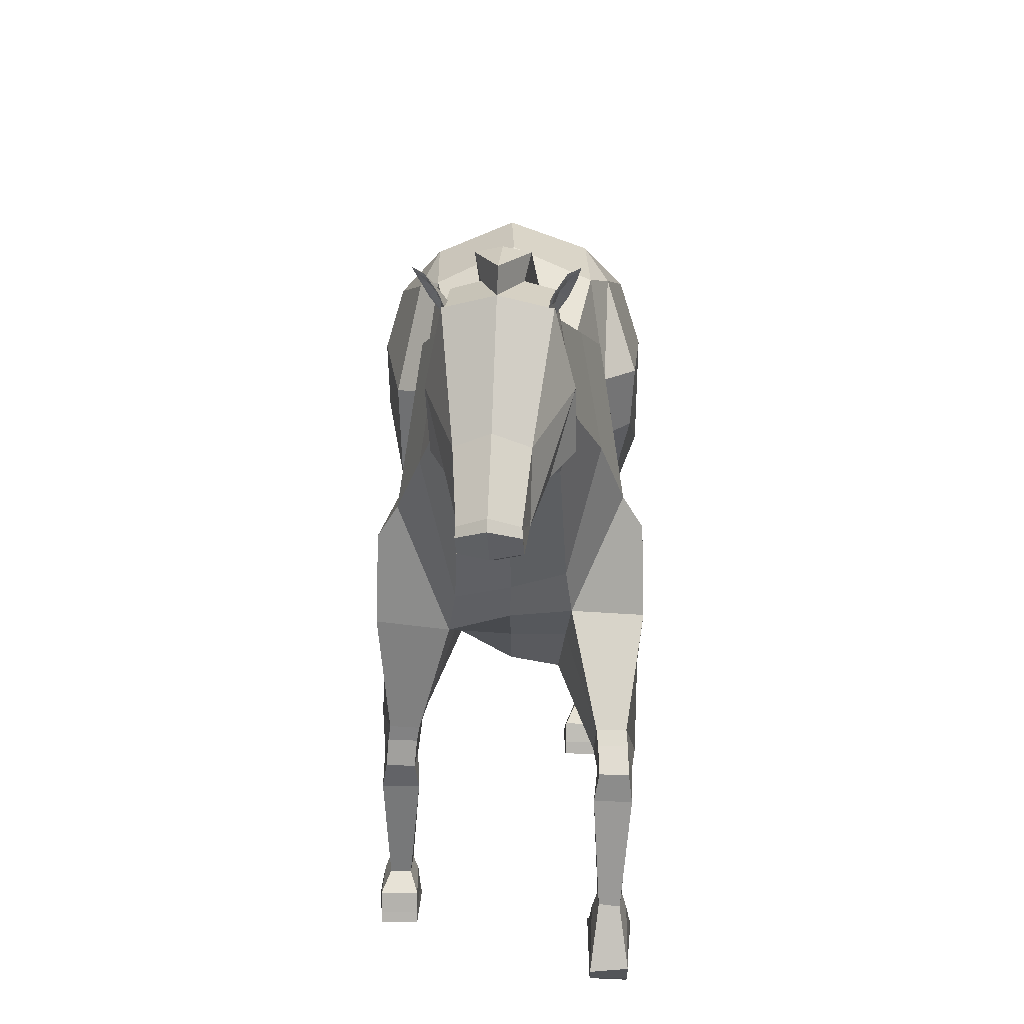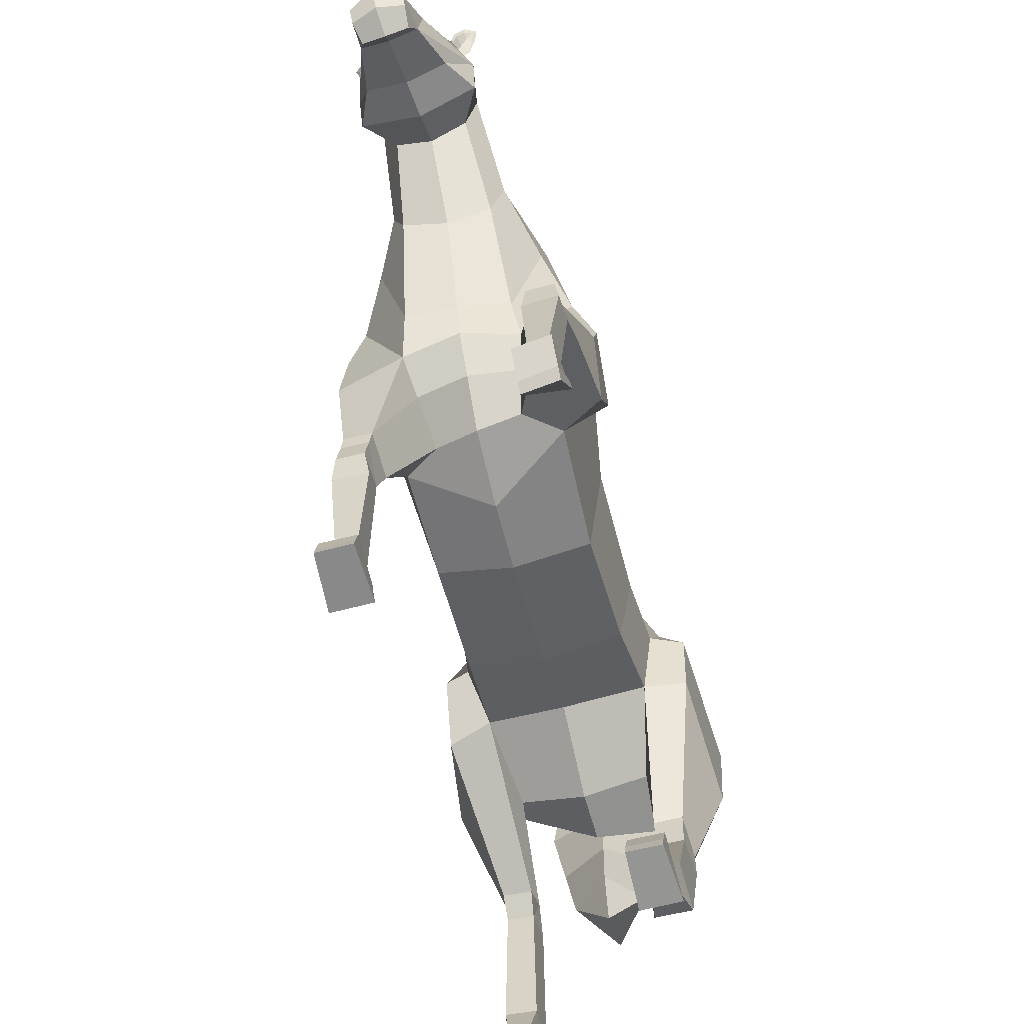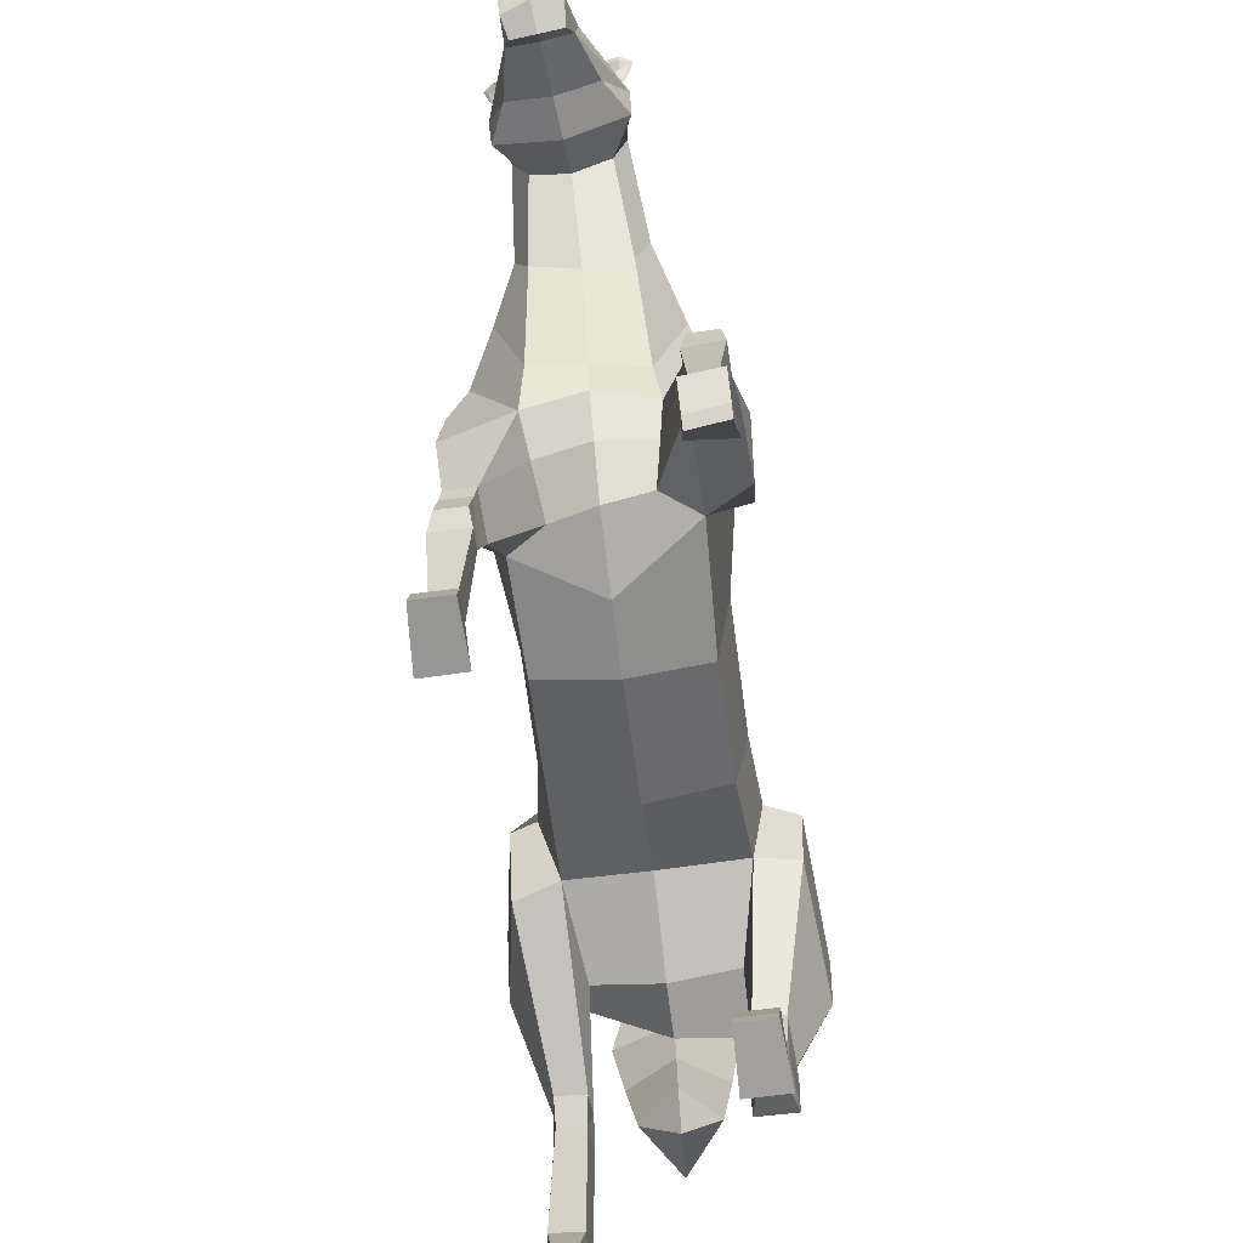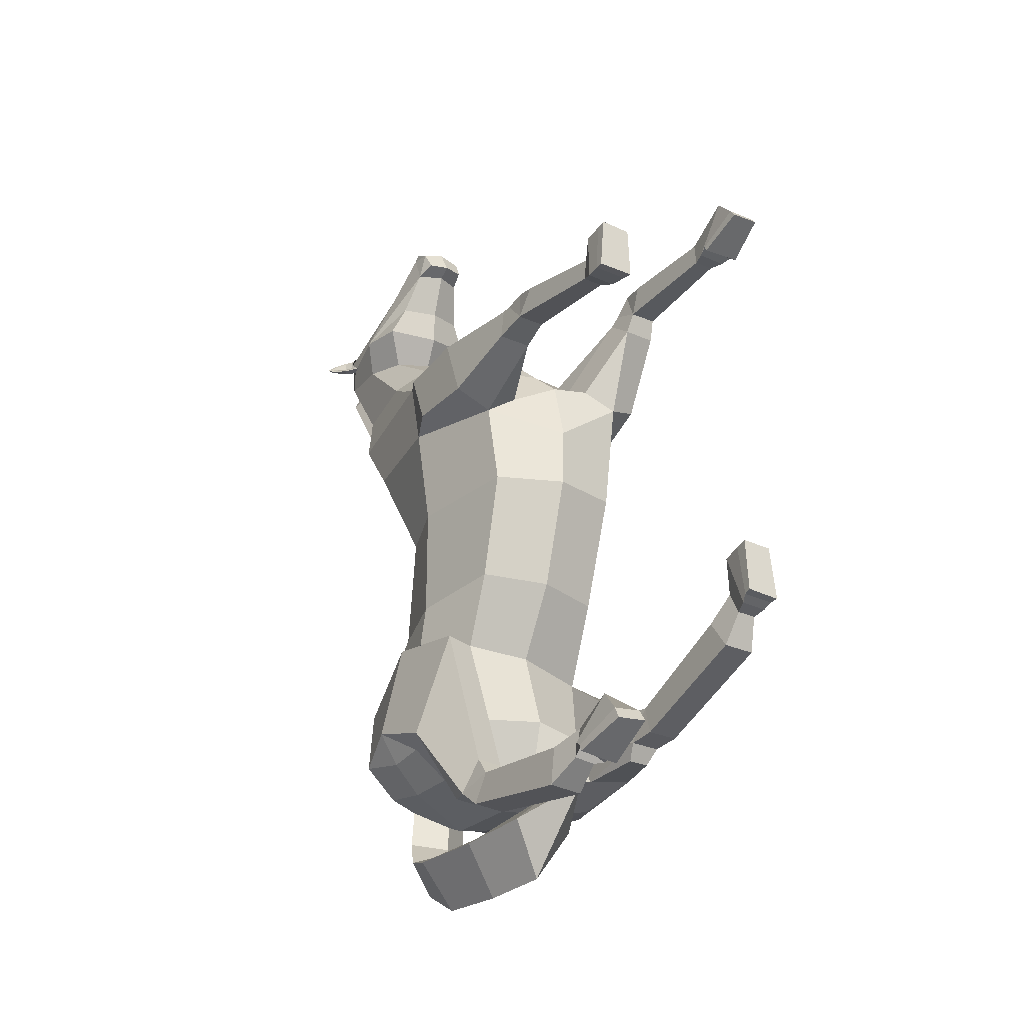
<metadata>
{"format":"obj","ext":"obj","renderer":"f3d","projection":"perspective","resolution":1024,"background":"white","views":[{"elev":22.3,"azim":0.4,"up":"+Y"},{"elev":-64.2,"azim":14.1,"up":"+Y"},{"elev":-68.7,"azim":7.1,"up":"+Y"},{"elev":-28.4,"azim":-34.8,"up":"+Z"}]}
</metadata>
<code>
o Horse_Cylinder
v 0.7721 2.476 0.2491
v 0.8476 3.285 -1.734
v 0.9035 3.865 0.2068
v 0.9643 3.971 -1.616
v 0.6117 4.591 0.2078
v 0.8219 4.927 -1.778
v 0.79 2.879 -0.908
v 0.9151 3.881 -0.9775
v 0.6743 4.628 -1.033
v 0.676 2.991 -2.517
v 0.7299 2.827 -3.04
v 0.7816 5.029 -2.521
v 0.8232 5.044 1.222
v 1.046 3.802 1.112
v 0.4888 2.453 1.607
v 1.327 2.91 -2.877
v 0.7363 4.62 -3.117
v 0.7486 3.537 -3.207
v 0.7384 4.125 -3.198
v 0.8086 5.491 1.883
v 1.022 4.123 1.822
v 0.5948 3.172 2.041
v 0.4729 5.945 2.634
v 0.6072 5.155 2.706
v 0.4798 4.701 2.712
v 0.4245 6.432 3.409
v 0.5079 5.867 3.379
v 0.391 5.45 3.339
v 0.4145 6.413 3.791
v 0.5751 5.778 3.77
v 0.2398 4.946 4.431
v 0.2528 5.532 4.365
v 0.1824 5.06 4.73
v 0.1864 4.988 4.775
v 0.1977 4.833 4.694
v 0.1866 4.747 4.508
v 1.228 3.426 -1.87
v 1.264 4.011 -1.764
v 0.9955 4.826 -2.09
v 1.157 4.53 -2.942
v 1.354 3.884 -3.034
v 1.101 3.4 -3.129
v 1.088 4.002 -3.101
v 0.9492 2.127 -3.02
v 0.7315 2.129 -3.019
v 0.9729 2.145 -2.499
v 0.7062 2.148 -2.498
v 0.6858 2.016 -2.861
v 1.002 2.012 -2.862
v 0.9598 1.825 -2.53
v 0.7133 1.828 -2.529
v 0.9664 0.6826 -2.002
v 0.6833 0.6856 -2.001
v 0.6607 0.4479 -2.327
v 0.9959 0.4443 -2.328
v 0.9317 0.01846 -1.341
v 0.6131 0.02185 -1.34
v 0.6026 -0.01546 -1.904
v 0.977 -0.004724 -1.908
v 0.722 0.2961 -2.005
v 0.736 0.4283 -1.756
v 0.9098 0.43 -1.747
v 0.9298 0.2994 -2.002
v 0.6702 0.1612 -1.967
v 0.6211 0.3203 -1.427
v 0.9434 0.3194 -1.427
v 0.962 0.1788 -1.962
v 0.8119 2.345 1.411
v 1.181 2.474 1.567
v 1.17 3.353 1.118
v 1.211 3.07 1.899
v 1.198 3.783 1.647
v 0.8159 1.923 2.541
v 1.108 1.916 2.551
v 1.072 2.03 2.843
v 0.8257 2.036 2.835
v 1.102 1.77 2.834
v 0.7825 1.776 2.814
v 1.086 0.02395 2.831
v 0.7679 0.01425 2.794
v 0.7458 0.4904 2.582
v 1.122 0.4322 2.569
v 0.8308 0.7664 2.606
v 0.8358 0.7923 2.849
v 1.013 0.7814 2.871
v 1.04 0.762 2.613
v 0.7842 0.6291 2.612
v 0.7627 0.2573 3.072
v 1.083 0.3012 3.091
v 1.082 0.6149 2.603
v 1.055 2.315 2.572
v 1.139 2.007 2.339
v 0.7871 2.003 2.328
v 0.8032 2.314 2.57
v 0.3725 4.759 -3.065
v 0.371 4.752 -3.443
v 0.4417 4.577 -3.722
v 0.5463 4.219 -3.841
v 0.3836 2.763 -3.699
v 0.5797 5.244 3.701
v 0.3859 5.164 4.007
v 0.41 6.319 3.711
v 0.3722 6.438 3.872
v 0.377 6.424 3.694
v 0.5133 6.465 3.713
v 0.4485 6.533 3.716
v 0.4075 6.553 3.897
v 0.5784 6.626 3.768
v 0.5469 6.677 3.782
v 0.5028 6.693 3.887
v 0.6075 6.728 3.828
v 0.4225 6.364 3.729
v 0.4168 6.441 3.771
v 0.503 6.478 3.731
v 0.3934 6.457 3.854
v 0.4206 6.546 3.874
v 0.5536 6.602 3.774
v 0.4948 6.655 3.866
v 0.5713 6.686 3.831
v 0.4487 6.532 3.782
v 0.5024 6.607 3.807
v 0.7597 0.5313 2.655
v 0.7674 0.07336 2.876
v 1.086 0.0959 2.917
v 1.108 0.5029 2.621
v 0.6242 0.07475 -1.917
v 0.6143 0.14 -1.369
v 0.9342 0.1374 -1.368
v 0.9675 0.0812 -1.918
v 0.303 5.581 1.882
v 0.2472 6.021 2.631
v 0.1876 5.201 1.269
v 0.2393 5.384 1.292
v 0.1923 6.495 3.404
v 0.3057 5.532 1.81
v 0.3557 5.781 1.805
v 0.2989 6.221 2.555
v 0.2443 6.695 3.328
v 0.3582 5.732 1.733
v 0.07602 2.362 0.2428
v 0.08321 3.103 -1.661
v -0.62 2.64 0.2128
v -0.6336 3.133 -1.671
v -0.7514 3.87 0.2099
v -0.8131 3.881 -1.501
v -0.4597 4.59 0.2079
v -0.649 4.912 -1.742
v 0.07602 4.779 0.2087
v 0.08309 5.265 -1.743
v 0.07648 2.688 -0.9048
v -0.624 2.877 -0.9034
v -0.7463 3.877 -0.9689
v -0.5097 4.625 -1.028
v 0.08162 4.795 -1.023
v 0.07602 2.832 -2.495
v -0.5279 3.024 -2.539
v -0.6038 3.377 -2.956
v -0.6559 5.008 -2.456
v 0.05824 5.303 -2.478
v -0.6603 5.055 1.256
v -0.8943 3.891 1.237
v -0.3368 2.719 1.355
v 0.07602 2.495 1.53
v 0.07324 2.967 -3.054
v -1.19 3.3 -2.754
v -0.6451 4.622 -2.994
v 0.02591 4.397 -3.544
v -0.632 3.597 -3.069
v 0.05258 3.494 -3.308
v 0.03799 4.312 -3.303
v -0.6391 4.13 -3.078
v 0.08059 5.201 1.268
v -0.6439 5.491 1.861
v -0.8679 4.107 2.004
v -0.4428 3.036 2.133
v 0.07599 3.189 2.174
v -0.3365 5.944 2.607
v -0.4653 5.152 2.676
v -0.3303 4.662 2.765
v 0.07683 4.575 2.716
v -0.3644 6.42 3.357
v -0.4246 5.847 3.306
v -0.2796 5.436 3.289
v 0.06177 5.258 3.301
v -0.008904 6.51 3.807
v -0.4215 6.394 3.725
v -0.5523 5.749 3.673
v -0.297 4.932 4.383
v -0.02628 4.836 4.412
v -0.04265 5.638 4.357
v -0.3289 5.516 4.313
v -0.07111 5.069 4.847
v -0.06784 5.15 4.786
v -0.2991 5.047 4.687
v -0.3072 4.975 4.731
v -0.05464 4.806 4.74
v -0.2959 4.82 4.65
v -0.0301 4.699 4.496
v -0.2478 4.736 4.47
v -1.019 2.952 -1.721
v -1.044 3.874 -1.571
v -0.83 4.794 -2.006
v -1.039 4.515 -2.743
v -1.2 3.996 -2.542
v -0.9584 3.668 -2.774
v -0.9632 4.058 -2.824
v -0.8751 2.987 -3.515
v -0.6578 2.983 -3.529
v -0.8874 2.567 -3.214
v -0.6213 2.562 -3.231
v -0.6183 2.786 -3.545
v -0.9332 2.793 -3.525
v -0.8926 2.43 -3.4
v -0.6467 2.424 -3.417
v -0.9465 1.183 -3.545
v -0.664 1.177 -3.563
v -0.6711 1.146 -3.966
v -1.006 1.153 -3.945
v -0.9317 0.1902 -3.564
v -0.6161 0.1914 -3.524
v -0.6186 0.6453 -3.806
v -0.9815 0.7085 -3.74
v -0.7282 0.8474 -3.771
v -0.7226 0.8313 -3.489
v -0.8973 0.8311 -3.459
v -0.9358 0.8573 -3.748
v -0.6804 0.7448 -3.778
v -0.6295 0.5515 -3.267
v -0.9382 0.3848 -3.261
v -0.9528 0.8179 -3.617
v -0.6598 2.771 1.132
v 0.07593 2.338 0.8658
v -1.039 2.829 1.315
v -1.018 3.615 1.346
v -1.066 3.033 1.966
v -1.043 3.801 1.9
v -0.7467 1.603 1.619
v -1.038 1.61 1.618
v -1.011 1.633 1.932
v -0.7644 1.627 1.933
v -1.051 1.39 1.86
v -0.7311 1.384 1.86
v -1.087 0.01472 1.902
v -0.7679 0.01846 1.903
v -0.7451 0.02028 1.372
v -1.121 0.02953 1.363
v -0.813 0.4394 1.451
v -0.827 0.4208 1.688
v -1.004 0.4251 1.686
v -1.022 0.4441 1.45
v -0.7743 0.2892 1.39
v -0.7642 0.2893 1.843
v -1.086 0.2875 1.843
v -1.071 0.297 1.391
v -0.9704 2.016 1.932
v -1.054 1.943 1.536
v -0.7007 1.934 1.536
v -0.7193 2.001 1.934
v 0.03842 4.536 -3.201
v -0.2903 4.747 -3.036
v 0.04683 5.064 -2.796
v 0.02698 4.542 -3.46
v 0.03047 4.111 -3.558
v -0.3215 4.739 -3.412
v 0.02268 5.045 -3.35
v 0.06328 2.759 -3.368
v -0.4099 4.561 -3.684
v 0.001317 4.849 -3.92
v 0.07309 2.128 -3.404
v -0.5115 4.2 -3.794
v -0.002357 4.39 -4.194
v -0.2848 2.751 -3.67
v 0.02386 2.839 -4.236
v 0.03958 5.09 3.604
v -0.5181 5.215 3.605
v 0.008933 5.039 3.955
v -0.3772 5.144 3.939
v -0.3988 6.302 3.647
v -0.3944 6.421 3.81
v -0.366 6.408 3.637
v -0.5076 6.443 3.633
v -0.4463 6.514 3.646
v -0.4368 6.535 3.83
v -0.5877 6.6 3.677
v -0.5609 6.652 3.695
v -0.5347 6.671 3.805
v -0.6302 6.702 3.731
v -0.4163 6.346 3.664
v -0.421 6.423 3.705
v -0.5009 6.456 3.653
v -0.4127 6.439 3.79
v -0.4459 6.527 3.805
v -0.5631 6.578 3.686
v -0.522 6.633 3.786
v -0.5932 6.661 3.74
v -0.4582 6.513 3.711
v -0.5181 6.585 3.727
v -0.7584 0.1111 1.373
v -0.7672 0.1151 1.881
v -1.088 0.1117 1.88
v -1.106 0.1195 1.369
v -0.6338 0.7122 -3.734
v -0.6184 0.2733 -3.398
v -0.9326 0.2405 -3.452
v -0.967 0.748 -3.664
v -0.1387 5.581 1.875
v -0.1127 6.021 2.619
v -0.02629 5.201 1.268
v -0.07303 5.384 1.29
v -0.1337 6.49 3.383
v -0.1393 5.532 1.803
v 0.08328 5.408 1.292
v -0.1845 5.781 1.794
v 0.08658 5.82 1.802
v -0.1593 6.22 2.539
v 0.06966 6.282 2.551
v -0.18 6.69 3.302
v 0.03095 6.74 3.323
v -0.000767 6.71 3.729
v -0.1852 5.732 1.723
v 0.6779 1.719 -2.839
v 1.003 1.715 -2.84
v -0.9567 2.515 -3.722
v -0.632 2.508 -3.743
v 0.8166 2.209 2.658
v 1.065 2.214 2.673
v -0.7406 1.866 1.917
v -0.9894 1.876 1.915
v 0.4636 3.488 -3.801
v 0.009336 3.615 -4.247
v 0.04565 3.431 -3.493
v -0.3995 3.473 -3.763
v 0.8233 4.69 2.158
v 0.6443 5.718 2.26
v 0.5426 3.575 2.176
v 0.07963 3.498 2.287
v 0.2787 5.801 2.257
v 0.08079 6.051 2.177
v 0.3302 6.001 2.18
v -0.6616 4.634 2.33
v -0.4867 5.717 2.232
v -0.3817 3.44 2.348
v -0.1221 5.801 2.247
v -0.169 6.001 2.166
v 0.5482 2.861 1.842
v 0.07599 2.886 1.888
v -0.3961 2.896 1.792
f 150 141 2 7
f 7 2 4 8
f 8 4 6 9
f 9 6 149 154
f 5 9 154 148
f 5 148 132 13
f 3 8 9 5
f 1 7 8 3
f 140 150 7 1
f 6 4 39
f 2 141 155 10
f 11 48 10
f 149 6 12 159
f 12 17 95 261 159
f 11 18 42 16
f 13 132 135 130 20
f 48 47 2 10
f 17 12 40
f 3 5 13 14
f 1 3 14 68
f 140 1 68 232
f 37 16 41 38
f 18 19 43 42
f 169 18 11 164
f 170 19 18 169
f 155 164 11 10
f 14 13 20 21
f 346 345 22 176
f 333 334 23 24
f 335 333 24 25
f 334 337 131 23
f 336 335 25 180
f 180 25 28 184
f 24 23 26 27
f 23 131 134 26
f 25 24 27 28
f 184 28 100 274
f 27 26 104 102 30
f 26 134 185 103 104
f 28 27 30 100
f 30 102 29 32
f 31 32 33
f 32 190 193 33
f 38 41 40 39
f 200 209 210 143
f 42 43 41
f 16 42 41
f 41 43 40
f 19 17 40 43
f 4 2 37 38
f 2 47 46 37
f 48 11 45
f 37 46 49 16
f 48 45 44 49
f 16 49 44
f 321 322 55 54
f 49 46 50
f 47 48 51
f 46 47 51 50
f 51 321 54 53
f 50 51 53 52
f 322 50 52 55
f 54 55 63 60
f 39 12 6
f 55 52 62 63
f 52 53 61 62
f 53 54 60 61
f 60 63 67 64
f 63 62 66 67
f 62 61 65 66
f 61 60 64 65
f 68 14 70 69
f 232 68 15 163
f 69 70 72 71
f 21 22 71 72
f 14 21 72 70
f 325 76 75 326
f 76 73 78
f 75 76 78 77
f 74 75 77
f 73 74 86 83
f 74 77 85 86
f 77 78 84 85
f 78 73 83 84
f 83 86 90 87
f 86 85 89 90
f 85 84 88 89
f 84 83 87 88
f 40 12 39
f 345 15 93 94
f 69 71 91 92
f 69 92 93 68
f 68 93 15
f 22 94 91 71
f 326 75 74
f 259 95 17 19 170
f 101 30 31
f 276 101 31 189
f 100 30 101
f 32 31 30
f 274 100 101 276
f 106 107 110 109
f 104 103 107 106
f 108 111 119 117
f 105 106 109 108
f 102 104 106 105
f 107 103 115 116
f 105 108 117 114
f 109 110 111
f 29 102 112 113
f 111 110 118 119
f 103 29 113 115
f 108 109 111
f 190 32 29 103 185
f 118 121 119
f 118 116 120 121
f 120 113 112 114
f 113 120 116 115
f 120 114 117 121
f 102 105 114 112
f 110 107 116 118
f 121 117 119
f 132 148 172
f 150 151 143 141
f 151 152 145 143
f 152 153 147 145
f 153 154 149 147
f 146 148 154 153
f 146 160 308 148
f 144 146 153 152
f 142 144 152 151
f 140 142 151 150
f 147 202 201 145
f 143 156 155 141
f 211 157 156
f 149 159 158 147
f 158 159 261 260 166
f 157 165 205 168
f 160 173 306 311 308
f 143 210 211 156
f 166 203 158
f 144 161 160 146
f 142 231 161 144
f 140 232 231 142
f 200 201 204 165
f 168 205 206 171
f 169 164 157 168
f 170 169 168 171
f 155 156 157 164
f 161 174 173 160
f 346 176 175 347
f 340 178 177 341
f 342 179 178 340
f 341 177 307 343
f 336 180 179 342
f 180 184 183 179
f 178 182 181 177
f 177 181 310 307
f 179 183 182 178
f 184 274 275 183
f 182 187 278 280 181
f 181 280 279 185 310
f 183 275 187 182
f 187 191 186 278
f 188 194 191
f 191 194 193 190
f 201 202 203 204
f 205 204 206
f 165 204 205
f 204 203 206
f 171 206 203 166
f 145 201 200 143
f 211 208 157
f 165 212 209 200
f 211 212 207 208
f 157 208 207 165
f 165 207 212
f 324 217 218 323
f 212 213 209
f 210 214 211
f 209 213 214 210
f 214 216 217 324
f 213 215 216 214
f 323 218 215 213
f 217 223 226 218
f 202 147 158
f 218 226 225 215
f 215 225 224 216
f 216 224 223 217
f 223 227 230 226
f 226 230 229 225
f 225 229 228 224
f 224 228 227 223
f 231 233 234 161
f 232 163 162 231
f 233 235 236 234
f 174 236 235 175
f 161 234 236 174
f 327 328 239 240
f 240 242 237
f 239 241 242 240
f 238 241 239
f 237 247 250 238
f 238 250 249 241
f 241 249 248 242
f 242 248 247 237
f 247 251 254 250
f 250 254 253 249
f 249 253 252 248
f 248 252 251 247
f 203 202 158
f 347 258 257 162
f 233 256 255 235
f 233 231 257 256
f 231 162 257
f 175 235 255 258
f 328 238 239
f 259 170 171 166 260
f 277 188 187
f 276 189 188 277
f 275 277 187
f 191 187 188
f 274 276 277 275
f 282 285 286 283
f 280 282 283 279
f 284 293 295 287
f 281 284 285 282
f 278 281 282 280
f 283 292 291 279
f 281 290 293 284
f 285 287 286
f 186 289 288 278
f 287 295 294 286
f 279 291 289 186
f 284 287 285
f 190 185 279 186 191
f 294 295 297
f 294 297 296 292
f 296 290 288 289
f 289 291 292 296
f 296 297 293 290
f 278 288 290 281
f 286 294 292 283
f 297 295 293
f 308 172 148
f 49 50 322
f 51 48 321
f 48 49 322 321
f 212 323 213
f 214 324 211
f 211 324 323 212
f 39 4 38
f 93 92 74 73
f 91 326 74 92
f 73 76 325
f 94 325 326 91
f 255 256 238 328
f 237 327 240
f 258 255 328 327
f 257 237 238 256
f 16 44 45 11
f 176 336 342 175
f 173 341 343 306
f 175 342 340 174
f 174 340 341 173
f 176 22 335 336
f 20 130 337 334
f 22 21 333 335
f 21 20 334 333
f 175 258 347
f 237 257 258 327
f 163 346 347 162
f 22 345 94
f 73 325 94 93
f 163 15 345 346
f 95 259 262 96
f 33 193 192 34
f 34 192 196 35
f 35 196 198 36
f 36 198 189 31
f 34 35 33
f 36 31 35
f 31 33 35
f 127 126 58 57
f 57 58 59 56
f 128 127 57 56
f 129 128 56 59
f 126 129 59 58
f 123 122 81 80
f 80 81 82 79
f 124 123 80 79
f 125 124 79 82
f 122 125 82 81
f 265 96 97 268
f 261 95 96 265
f 96 262 167 97
f 268 97 98 271
f 97 167 263 98
f 329 331 266 99
f 330 329 99 273
f 99 266 269
f 273 99 269
f 87 90 125 122
f 90 89 124 125
f 89 88 123 124
f 88 87 122 123
f 64 67 129 126
f 67 66 128 129
f 66 65 127 128
f 65 64 126 127
f 339 136 314 338
f 337 130 136 339
f 135 132 133 139
f 130 135 139 136
f 134 131 137 138
f 138 137 316 318
f 136 139 133 312 314
f 319 138 318
f 133 132 312
f 185 134 138 319
f 132 172 312
f 260 264 262 259
f 194 195 192 193
f 195 197 196 192
f 197 199 198 196
f 199 188 189 198
f 195 194 197
f 199 197 188
f 188 197 194
f 303 220 221 302
f 220 219 222 221
f 304 219 220 303
f 305 222 219 304
f 302 221 222 305
f 299 244 245 298
f 244 243 246 245
f 300 243 244 299
f 301 246 243 300
f 298 245 246 301
f 265 268 267 264
f 261 265 264 260
f 264 267 167 262
f 268 271 270 267
f 267 270 263 167
f 332 272 266 331
f 330 273 272 332
f 272 269 266
f 273 269 272
f 251 298 301 254
f 254 301 300 253
f 253 300 299 252
f 252 299 298 251
f 227 302 305 230
f 230 305 304 229
f 229 304 303 228
f 228 303 302 227
f 344 338 314 313
f 343 344 313 306
f 311 320 309 308
f 306 313 320 311
f 310 317 315 307
f 317 318 316 315
f 313 314 312 309 320
f 319 318 317
f 309 312 308
f 185 319 317 310
f 308 312 172
f 271 330 332 270
f 270 332 331 263
f 271 98 329 330
f 98 263 331 329
f 307 315 344 343
f 315 316 338 344
f 131 337 339 137
f 137 339 338 316

</code>
